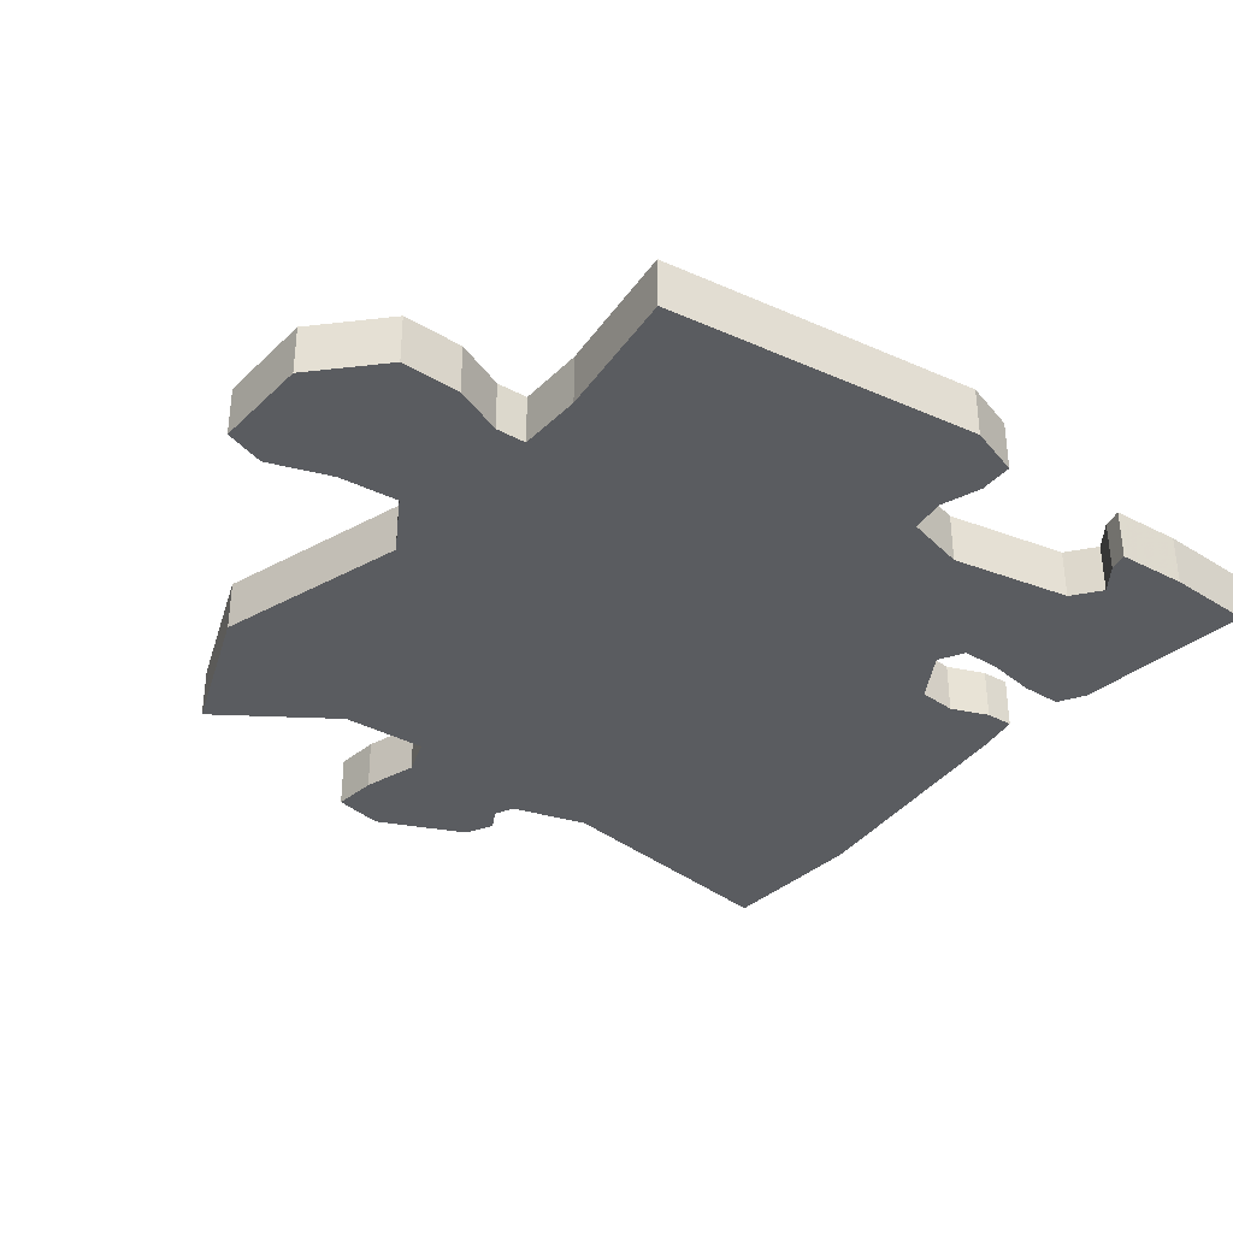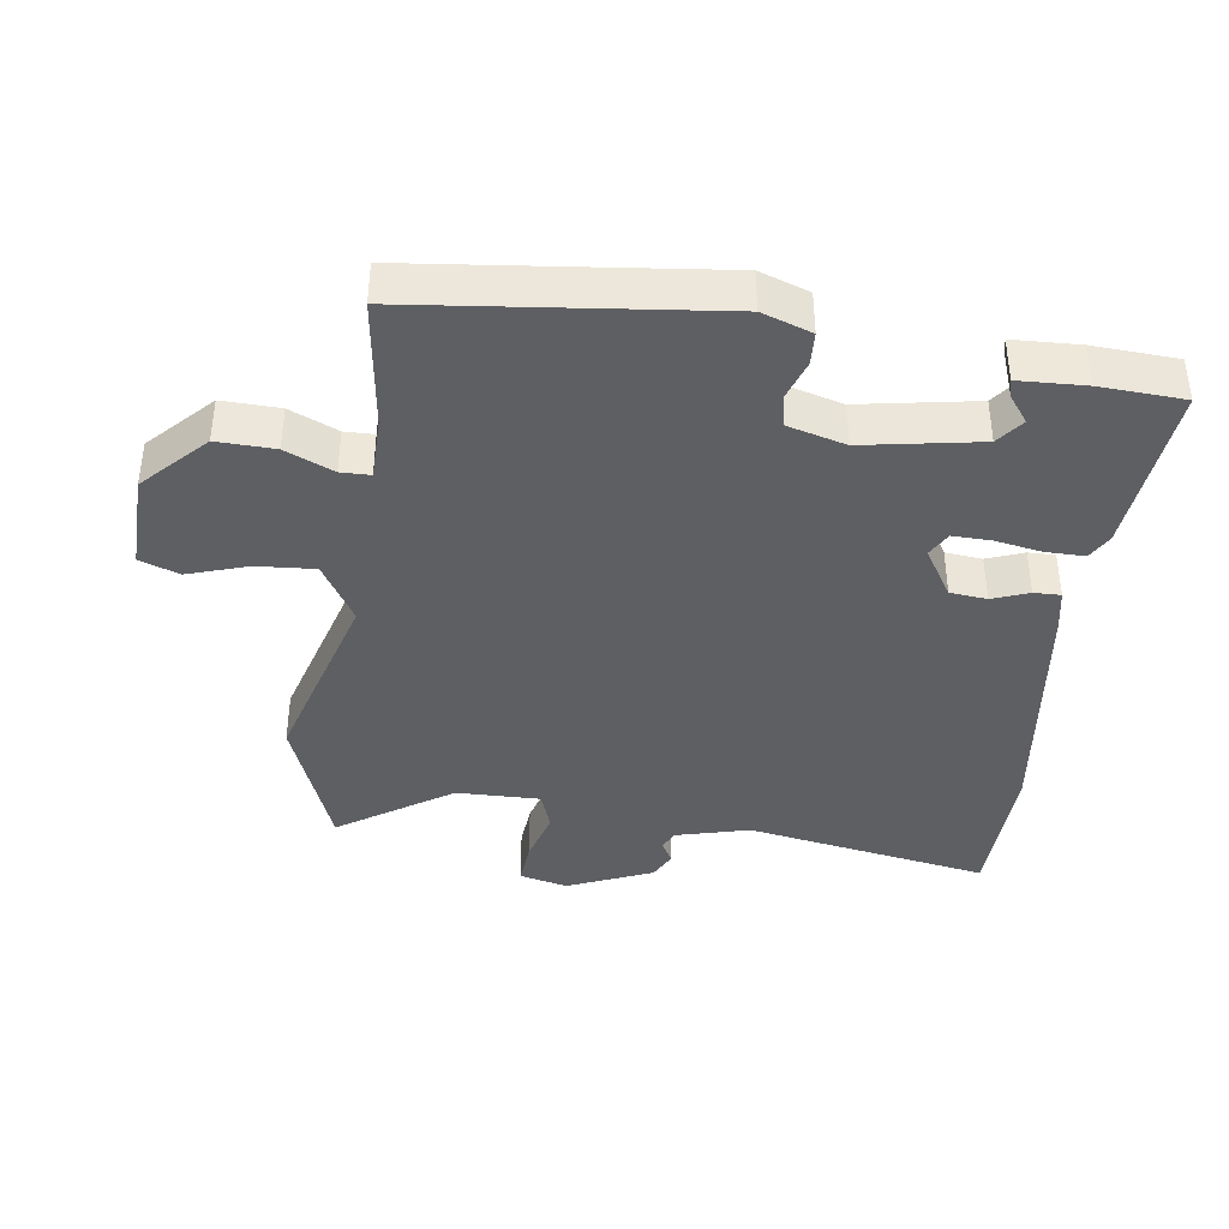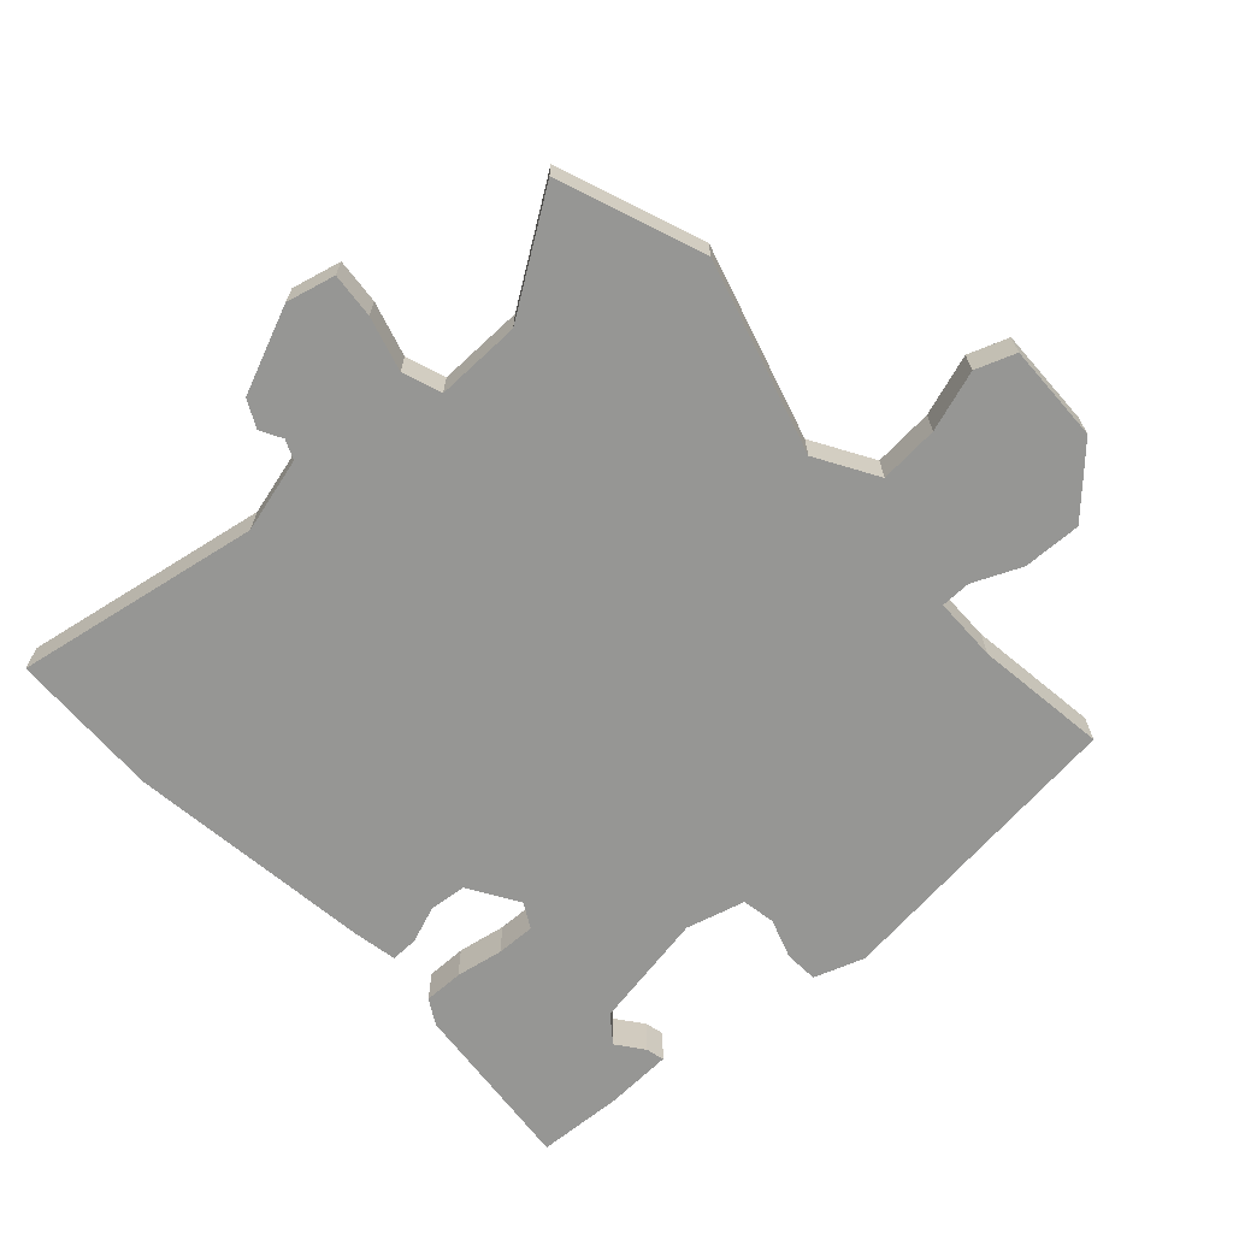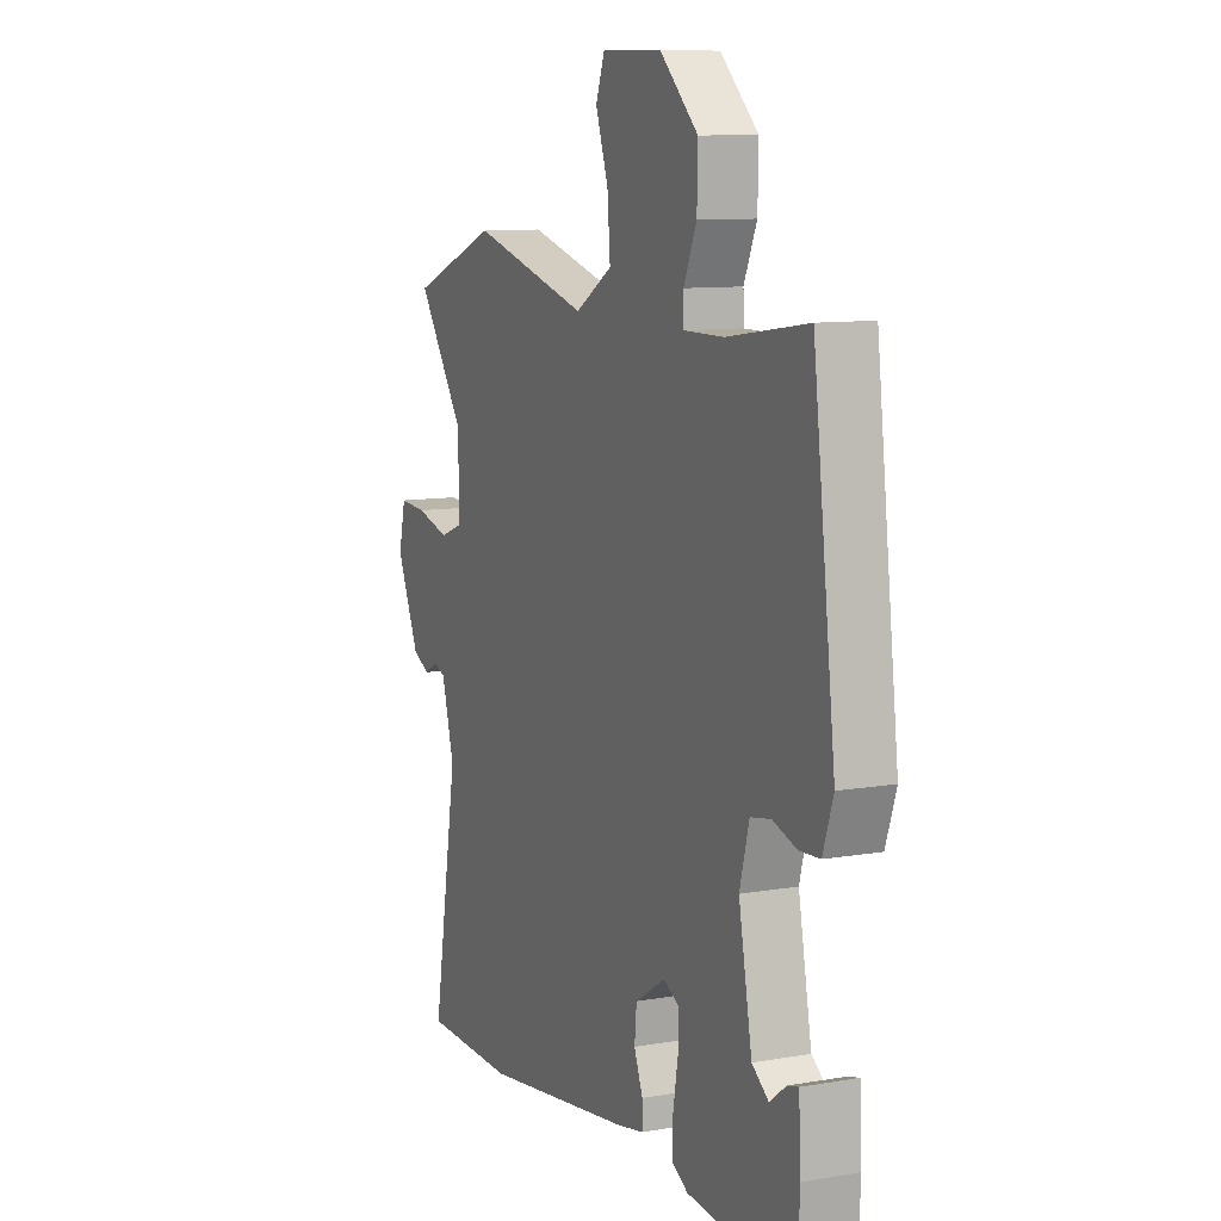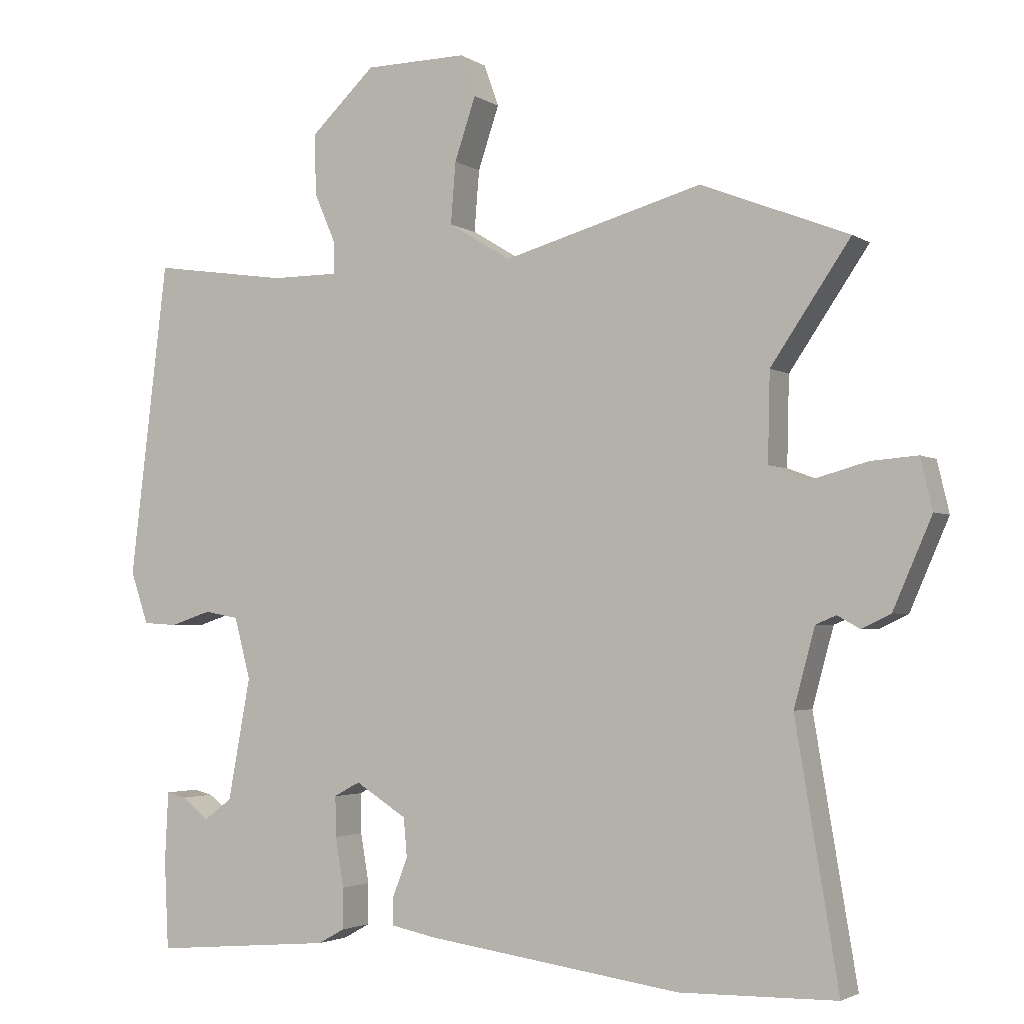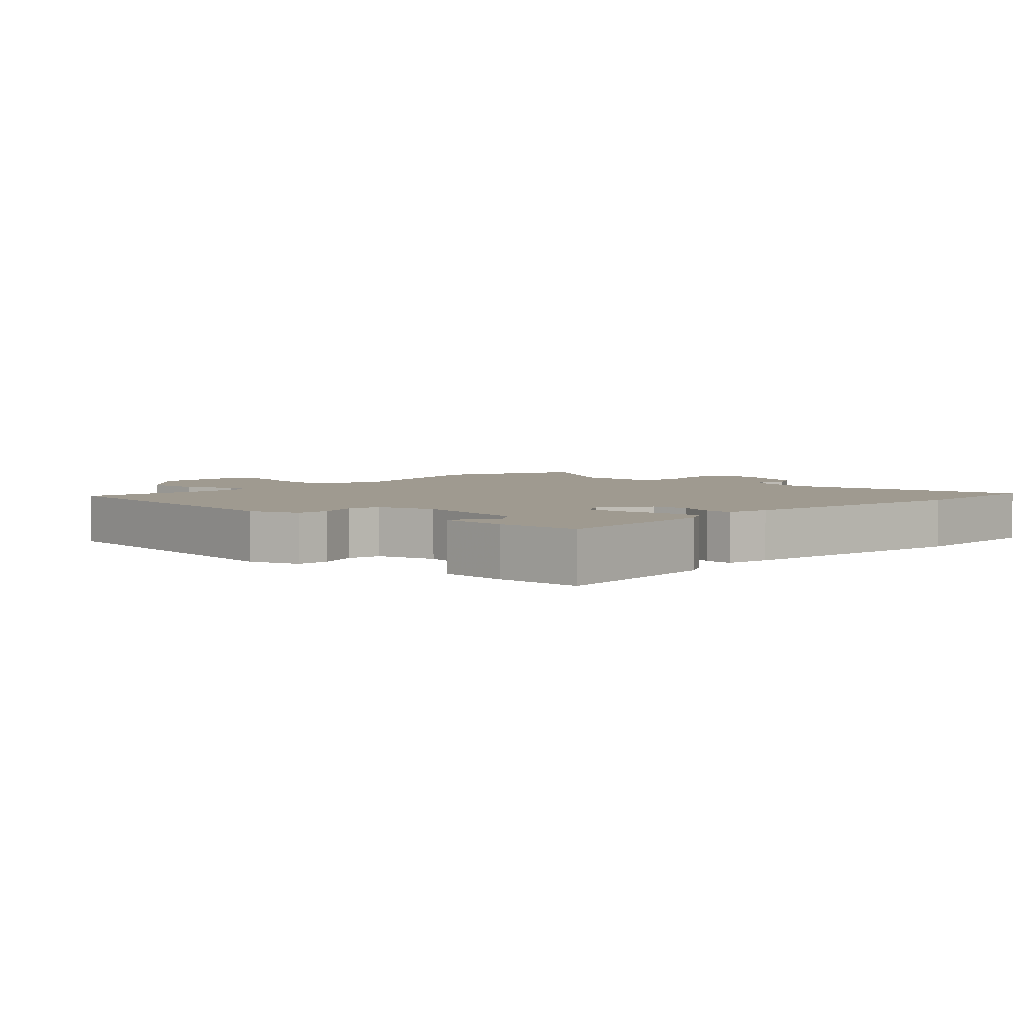
<metadata>
{"format":"obj","ext":"obj","renderer":"f3d","projection":"perspective","resolution":1024,"background":"white","views":[{"elev":-34.4,"azim":52.3,"up":"+Y"},{"elev":-39.7,"azim":81.6,"up":"+Y"},{"elev":-67.7,"azim":-48.1,"up":"+Y"},{"elev":9.9,"azim":65.9,"up":"+Z"},{"elev":-2.8,"azim":-153.0,"up":"+Z"},{"elev":3.9,"azim":133.4,"up":"+Y"}]}
</metadata>
<code>
v -0.572 0.07 0.472
v -0.362 0.07 0.554
v -0.079 0.07 0.475
v 0.01 0.07 0.529
v 0.003 0.07 0.616
v -0.027 0.07 0.705
v -0.006 0.07 0.764
v 0.139 0.07 0.762
v 0.231 0.07 0.675
v 0.229 0.07 0.589
v 0.198 0.07 0.517
v 0.199 0.07 0.473
v 0.294 0.07 0.473
v 0.488 0.07 0.501
v 0.542 0.07 0.053
v 0.517 0.07 -0.021
v 0.468 0.07 -0.024
v 0.41 0.07 -0.005
v 0.361 0.07 -0.014
v 0.338 0.07 -0.101
v 0.37 0.07 -0.274
v 0.41 0.07 -0.304
v 0.449 0.07 -0.274
v 0.476 0.07 -0.267
v 0.481 0.07 -0.366
v 0.475 0.07 -0.492
v 0.218 0.07 -0.47
v 0.18 0.07 -0.449
v 0.18 0.07 -0.391
v 0.192 0.07 -0.321
v 0.193 0.07 -0.264
v 0.156 0.07 -0.244
v 0.083 0.07 -0.29
v 0.078 0.07 -0.345
v 0.099 0.07 -0.399
v 0.1 0.07 -0.439
v 0.036 0.07 -0.452
v -0.327 0.07 -0.503
v -0.55 0.07 -0.499
v -0.489 0.07 -0.135
v -0.519 0.07 -0.025
v -0.548 0.07 -0.013
v -0.58 0.07 -0.031
v -0.621 0.07 -0.011
v -0.676 0.07 0.115
v -0.659 0.07 0.187
v -0.593 0.07 0.182
v -0.513 0.07 0.16
v -0.456 0.07 0.181
v -0.459 0.07 0.306
v -0.572 0 0.472
v -0.362 0 0.554
v -0.079 0 0.475
v 0.01 0 0.529
v 0.003 0 0.616
v -0.027 0 0.705
v -0.006 0 0.764
v 0.139 0 0.762
v 0.231 0 0.675
v 0.229 0 0.589
v 0.198 0 0.517
v 0.199 0 0.473
v 0.294 0 0.473
v 0.488 0 0.501
v 0.542 0 0.053
v 0.517 0 -0.021
v 0.468 0 -0.024
v 0.41 0 -0.005
v 0.361 0 -0.014
v 0.338 0 -0.101
v 0.37 0 -0.274
v 0.41 0 -0.304
v 0.449 0 -0.274
v 0.476 0 -0.267
v 0.481 0 -0.366
v 0.475 0 -0.492
v 0.218 0 -0.47
v 0.18 0 -0.449
v 0.18 0 -0.391
v 0.192 0 -0.321
v 0.193 0 -0.264
v 0.156 0 -0.244
v 0.083 0 -0.29
v 0.078 0 -0.345
v 0.099 0 -0.399
v 0.1 0 -0.439
v 0.036 0 -0.452
v -0.327 0 -0.503
v -0.55 0 -0.499
v -0.489 0 -0.135
v -0.519 0 -0.025
v -0.548 0 -0.013
v -0.58 0 -0.031
v -0.621 0 -0.011
v -0.676 0 0.115
v -0.659 0 0.187
v -0.593 0 0.182
v -0.513 0 0.16
v -0.456 0 0.181
v -0.459 0 0.306
f 46 47 48
f 45 46 48
f 44 45 48
f 43 44 48
f 42 43 48
f 41 42 48 49
f 40 41 49
f 38 39 40
f 37 38 40
f 36 37 40
f 35 36 40
f 34 35 40
f 33 34 40 49
f 32 33 49 50
f 28 29 30
f 27 28 30
f 26 27 30
f 25 26 30
f 25 30 31
f 22 23 24 25
f 31 32 50
f 25 31 50
f 22 25 50
f 21 22 50
f 16 17 18
f 15 16 18
f 14 15 18
f 13 14 18
f 12 13 18 19
f 9 10 11
f 8 9 11
f 7 8 11
f 6 7 11
f 5 6 11
f 4 5 11 12
f 12 19 20
f 4 12 20
f 3 4 20
f 20 21 50
f 3 20 50
f 2 3 50
f 1 2 50
f 98 97 96
f 98 96 95
f 98 95 94
f 98 94 93
f 98 93 92
f 99 98 92 91
f 99 91 90
f 90 89 88
f 90 88 87
f 90 87 86
f 90 86 85
f 90 85 84
f 99 90 84 83
f 100 99 83 82
f 80 79 78
f 80 78 77
f 80 77 76
f 80 76 75
f 81 80 75
f 75 74 73 72
f 100 82 81
f 100 81 75
f 100 75 72
f 100 72 71
f 68 67 66
f 68 66 65
f 68 65 64
f 68 64 63
f 69 68 63 62
f 61 60 59
f 61 59 58
f 61 58 57
f 61 57 56
f 61 56 55
f 62 61 55 54
f 70 69 62
f 70 62 54
f 70 54 53
f 100 71 70
f 100 70 53
f 100 53 52
f 100 52 51
f 1 51 52 2
f 2 52 53 3
f 3 53 54 4
f 4 54 55 5
f 5 55 56 6
f 6 56 57 7
f 7 57 58 8
f 8 58 59 9
f 9 59 60 10
f 10 60 61 11
f 11 61 62 12
f 12 62 63 13
f 13 63 64 14
f 14 64 65 15
f 15 65 66 16
f 16 66 67 17
f 17 67 68 18
f 18 68 69 19
f 19 69 70 20
f 20 70 71 21
f 21 71 72 22
f 22 72 73 23
f 23 73 74 24
f 24 74 75 25
f 25 75 76 26
f 26 76 77 27
f 27 77 78 28
f 28 78 79 29
f 29 79 80 30
f 30 80 81 31
f 31 81 82 32
f 32 82 83 33
f 33 83 84 34
f 34 84 85 35
f 35 85 86 36
f 36 86 87 37
f 37 87 88 38
f 38 88 89 39
f 39 89 90 40
f 40 90 91 41
f 41 91 92 42
f 42 92 93 43
f 43 93 94 44
f 44 94 95 45
f 45 95 96 46
f 46 96 97 47
f 47 97 98 48
f 48 98 99 49
f 49 99 100 50
f 50 100 51 1

</code>
